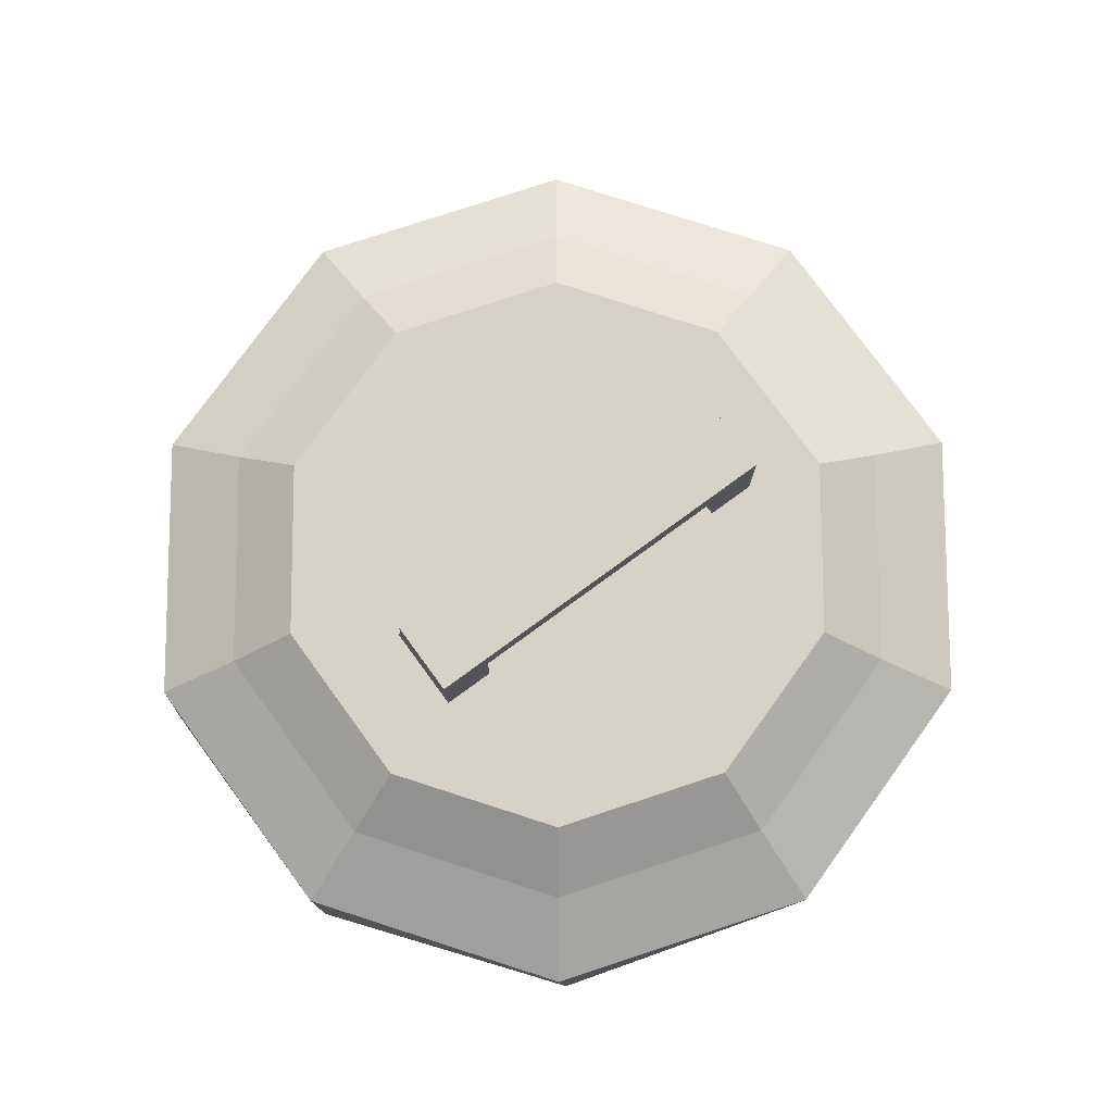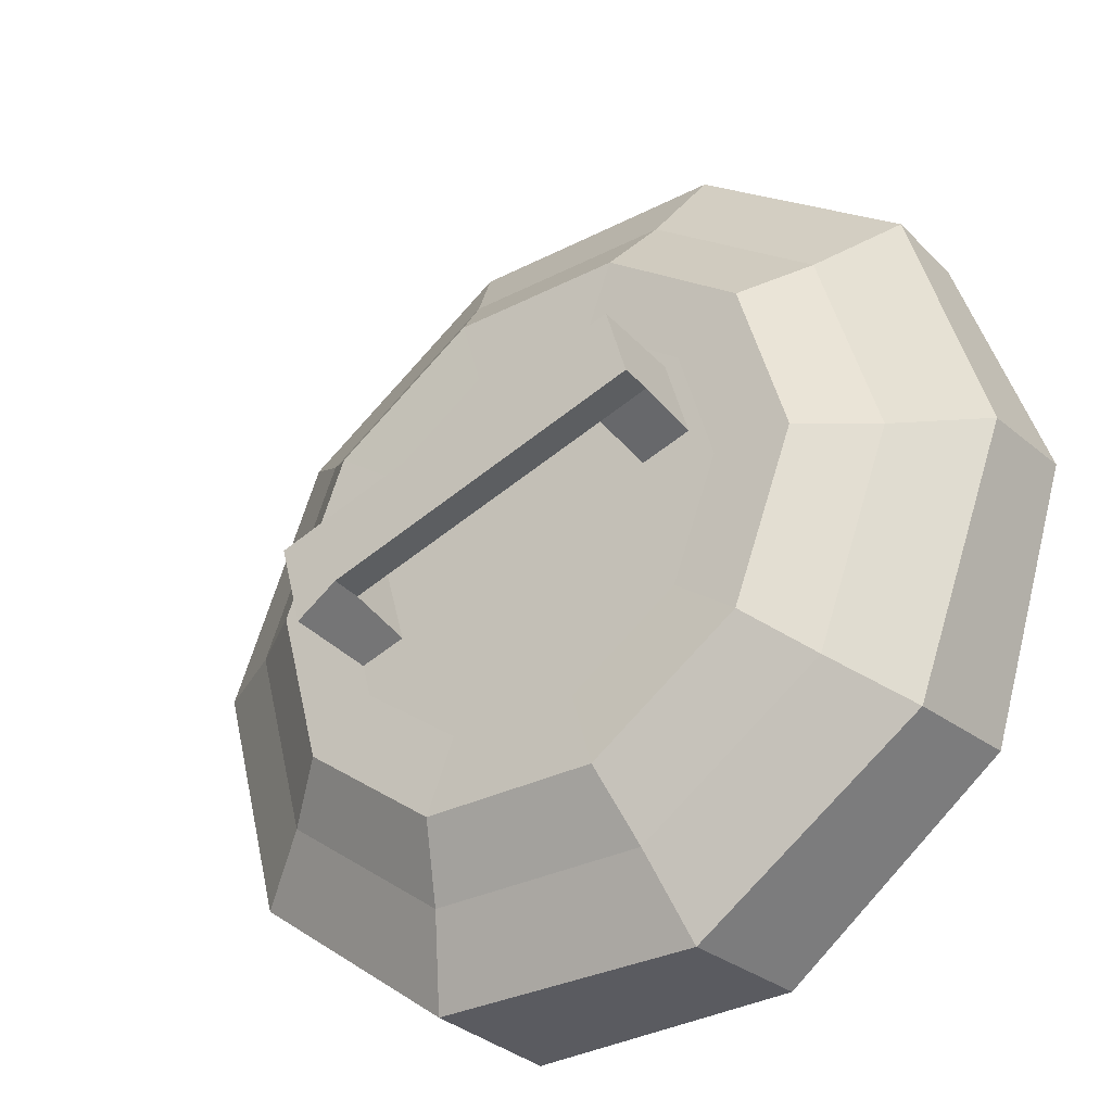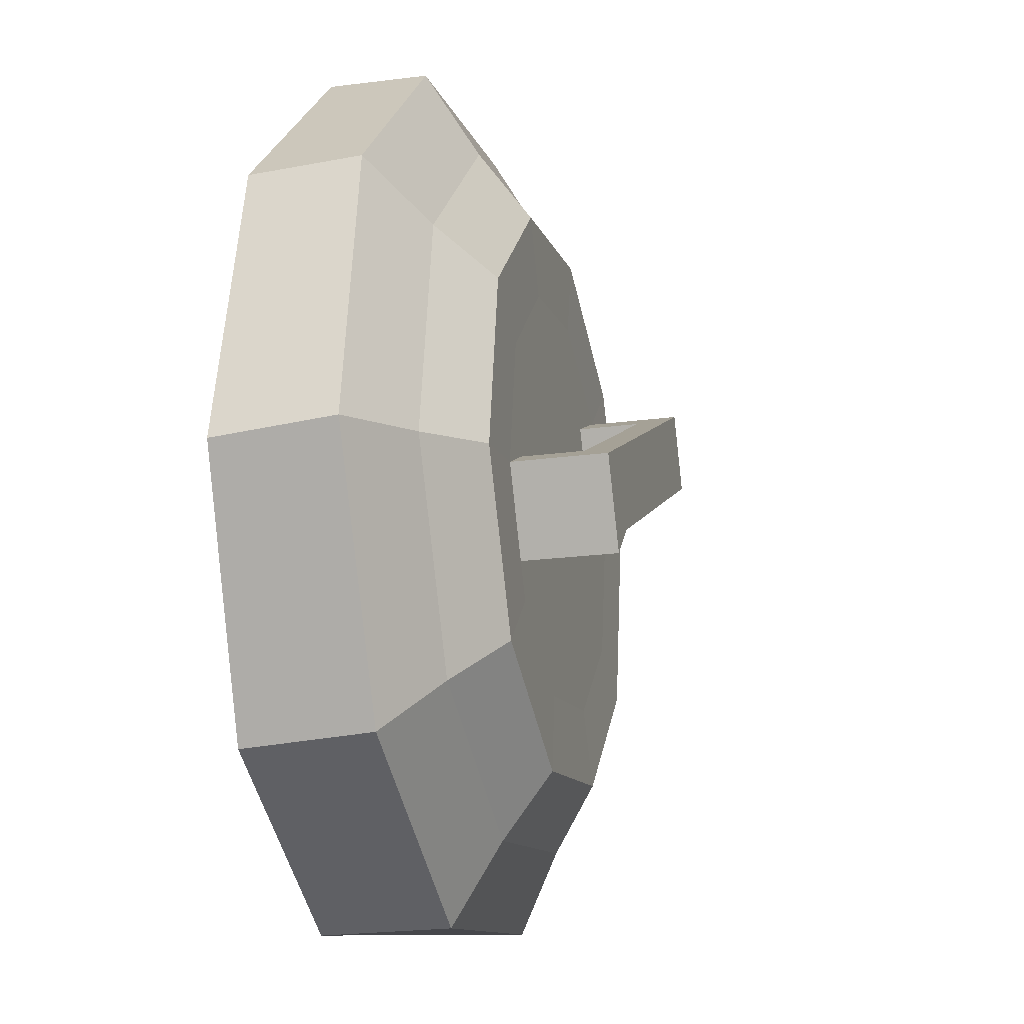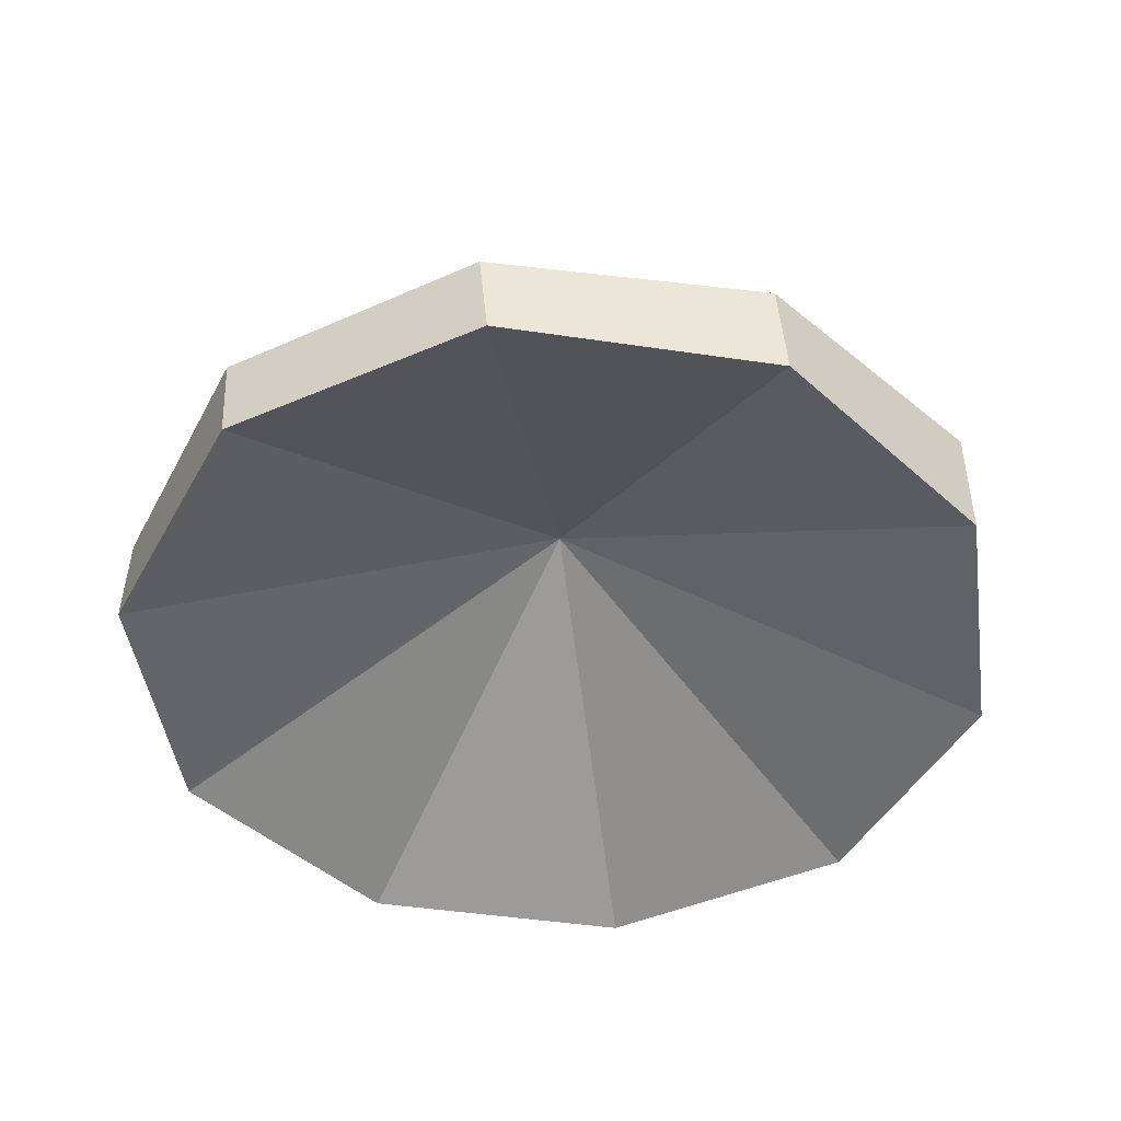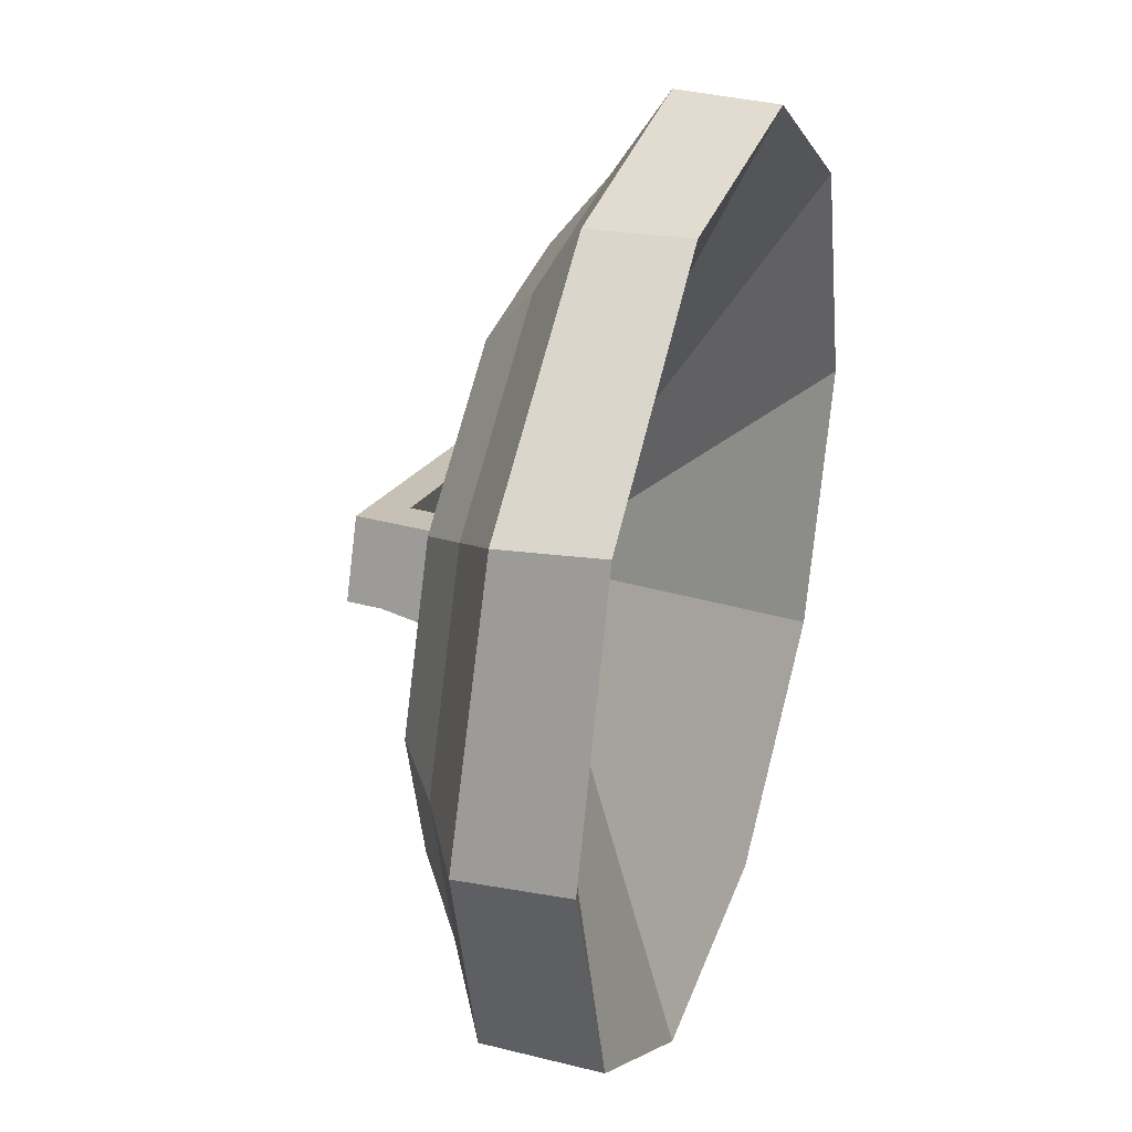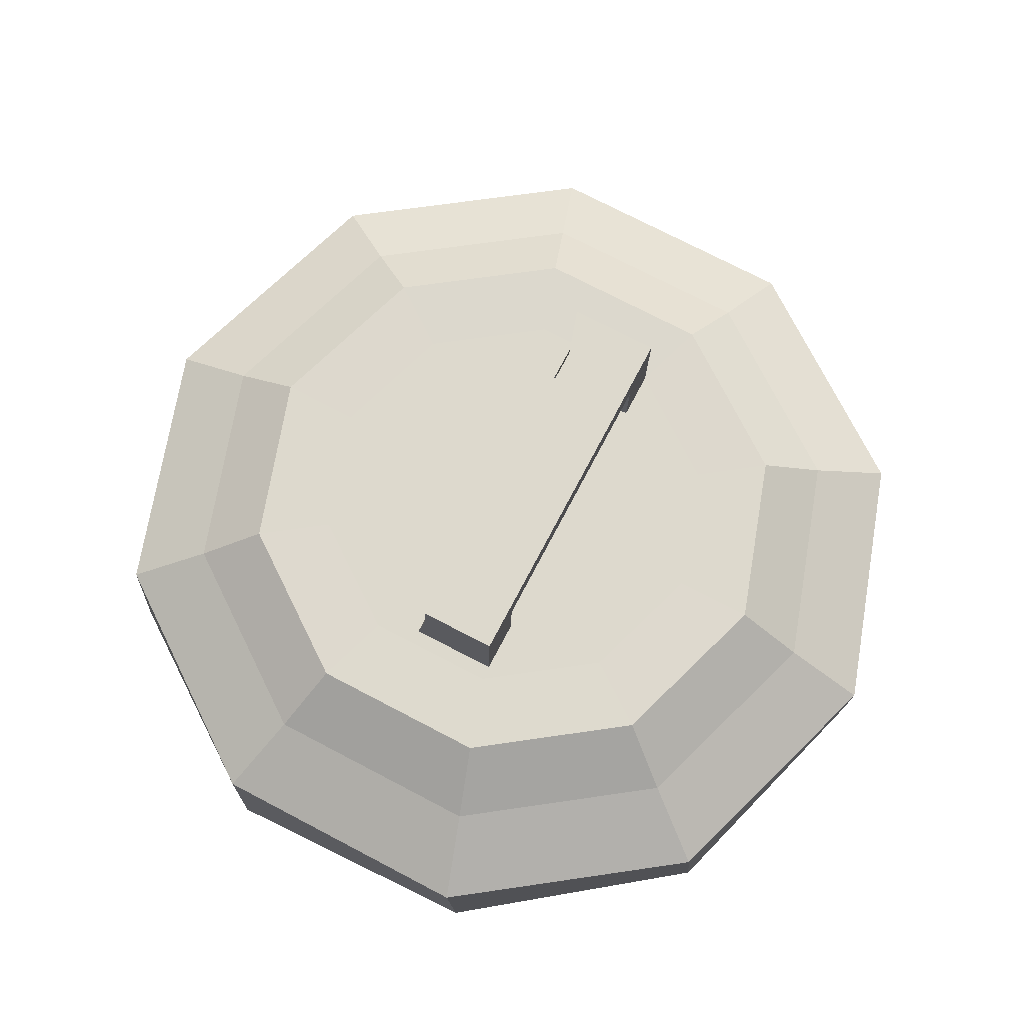
<metadata>
{"format":"obj","ext":"obj","renderer":"f3d","projection":"perspective","resolution":1024,"background":"white","views":[{"elev":75.5,"azim":-19.2,"up":"+Y"},{"elev":-32.6,"azim":-142.5,"up":"+Z"},{"elev":-10.1,"azim":105.1,"up":"+Z"},{"elev":-45.7,"azim":-9.4,"up":"+Y"},{"elev":33.4,"azim":-72.1,"up":"+Z"},{"elev":69.8,"azim":-45.5,"up":"+Y"}]}
</metadata>
<code>
v -0.04707 -0.00734 0.09229
v 0.01162 -0.006399 0.09339
v 0.01351 -0.02714 0.09218
v -0.04521 -0.02714 0.09251
v 0.05973 -0.004199 0.05981
v 0.06081 -0.02714 0.0574
v 0.07888 -0.001579 0.004367
v 0.07864 -0.02714 0.001458
v 0.06175 0.0004592 -0.05176
v 0.06018 -0.02714 -0.05428
v 0.01489 0.001137 -0.08712
v 0.01249 -0.02714 -0.08852
v -0.0438 0.0001961 -0.08823
v -0.04622 -0.02714 -0.08819
v -0.09191 -0.002005 -0.05464
v -0.09353 -0.02714 -0.05341
v -0.1111 -0.004624 0.0007989
v -0.1114 -0.02714 0.002529
v -0.09393 -0.006662 0.05692
v -0.0929 -0.02714 0.05827
v -0.09318 0.005477 0.001545
v -0.07931 0.003826 0.047
v -0.01636 0.01286 0.001994
v -0.07767 0.007599 -0.04336
v -0.0387 0.009382 -0.07057
v 0.008842 0.01014 -0.06967
v 0.0468 0.009595 -0.04102
v 0.06067 0.007944 0.004435
v 0.04516 0.005822 0.04934
v 0.006193 0.004039 0.07654
v -0.04135 0.003277 0.07565
v -0.07873 0.01552 0.002226
v -0.06749 0.01419 0.03905
v -0.06617 0.01724 -0.03415
v -0.0346 0.01869 -0.05618
v 0.003909 0.0193 -0.05546
v 0.03465 0.01886 -0.03226
v 0.04589 0.01752 0.004567
v 0.03333 0.0158 0.04094
v 0.001763 0.01436 0.06298
v -0.03675 0.01374 0.06225
v -0.06184 0.01563 0.002536
v -0.05365 0.01465 0.02938
v -0.05268 0.01688 -0.02398
v -0.02967 0.01793 -0.04004
v -0.001597 0.01838 -0.03952
v 0.02082 0.01806 -0.0226
v 0.02901 0.01708 0.004243
v 0.01985 0.01583 0.03076
v -0.003162 0.01478 0.04682
v -0.03124 0.01433 0.0463
v 0.01319 0.01748 -0.01184
v 0.02317 0.01778 -0.01487
v 0.02284 0.03776 -0.01405
v 0.01381 0.03735 -0.007891
v 0.01392 0.03061 -0.008171
v 0.01903 0.01679 0.007278
v 0.0188 0.03001 0.007826
v 0.01869 0.03677 0.008106
v 0.02867 0.03706 0.005071
v 0.02901 0.01708 0.004243
v -0.05578 0.0353 0.01327
v -0.05566 0.02856 0.01299
v -0.04496 0.02888 0.009736
v -0.0509 0.03472 0.02927
v -0.04004 0.02828 0.02572
v -0.05078 0.02796 0.02899
v -0.05629 0.008715 0.009026
v -0.04558 0.00903 0.005771
v -0.05045 0.008003 0.02814
v -0.03971 0.008319 0.02488
o group1926014716
g mesh1926014716
f 4 3 2 1
f 3 6 5 2
f 6 8 7 5
f 8 10 9 7
f 10 12 11 9
f 12 14 13 11
f 14 16 15 13
f 16 18 17 15
f 18 20 19 17
f 20 4 1 19
f 22 21 17 19
f 20 23 4
f 21 24 15 17
f 24 25 13 15
f 25 26 11 13
f 26 27 9 11
f 27 28 7 9
f 28 29 5 7
f 29 30 2 5
f 30 31 1 2
f 31 22 19 1
f 33 32 21 22
f 32 34 24 21
f 34 35 25 24
f 35 36 26 25
f 36 37 27 26
f 37 38 28 27
f 38 39 29 28
f 39 40 30 29
f 40 41 31 30
f 41 33 22 31
f 43 42 32 33
f 42 44 34 32
f 44 45 35 34
f 45 46 36 35
f 46 47 37 36
f 47 48 38 37
f 48 49 39 38
f 49 50 40 39
f 50 51 41 40
f 51 43 33 41
f 51 50 49 48 47 46 45 44 42 43
f 23 6 3
f 23 3 4
f 20 18 23
f 18 16 23
f 16 14 23
f 23 14 12
f 23 12 10
f 23 10 8
f 23 8 6
o group823671443
g mesh823671443
f 56 55 54 53 52
f 61 60 59 58 57
f 53 61 57 52
f 59 60 54 55
f 57 58 56 52
f 54 60 61 53
f 64 63 62 55 56
f 62 65 59 55
f 65 67 66 58 59
f 66 64 56 58
f 67 65 62 63
f 69 68 63 64
f 68 70 67 63
f 70 71 66 67
f 71 69 64 66
f 71 70 68 69

</code>
